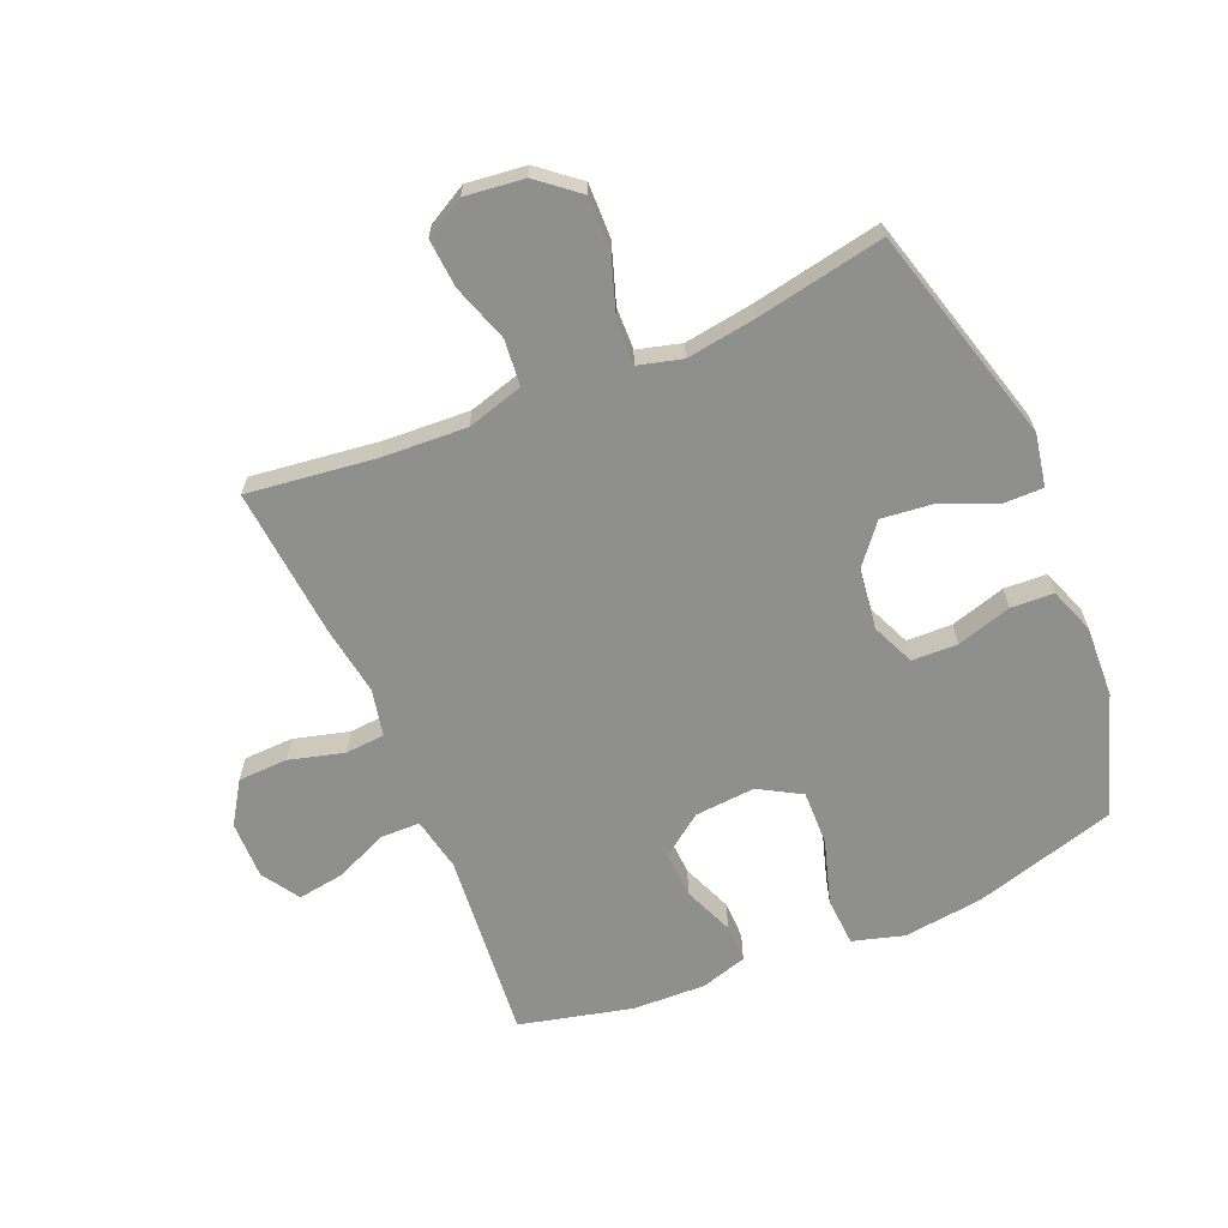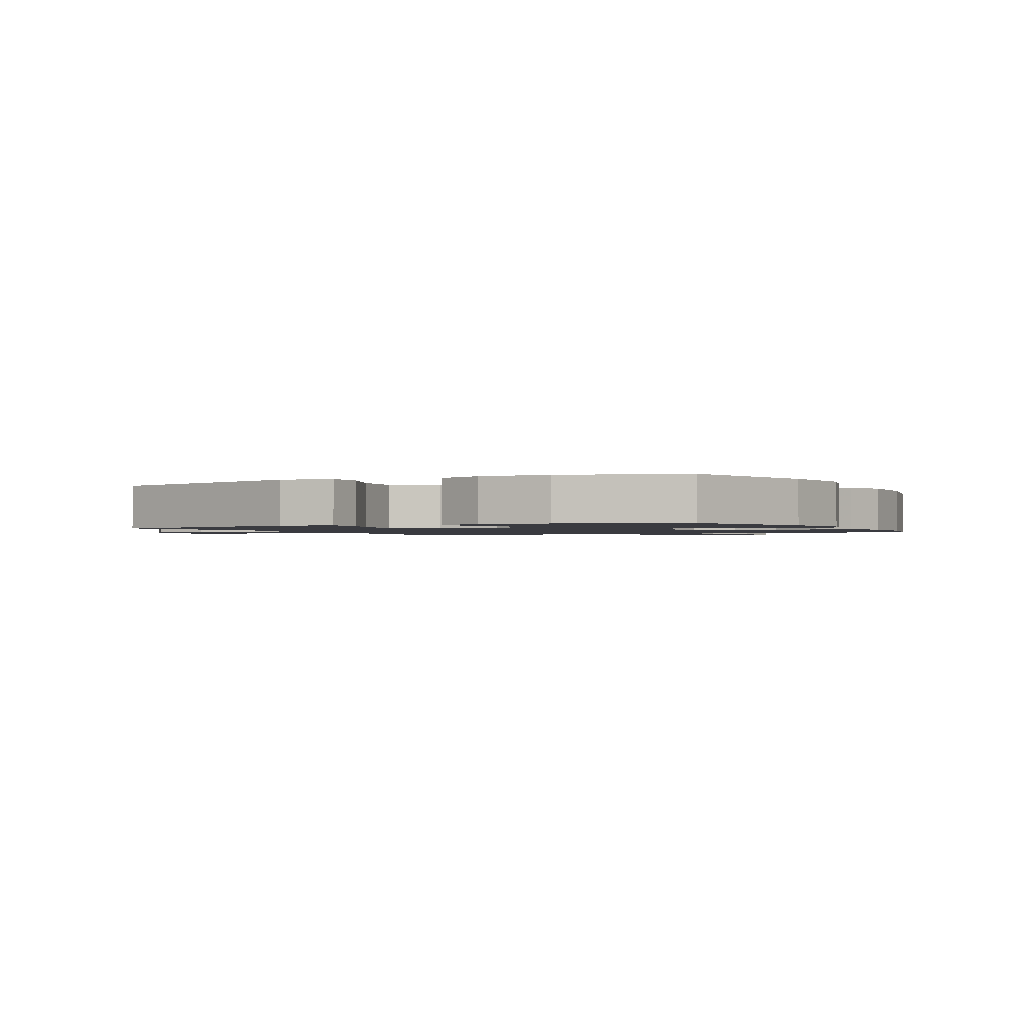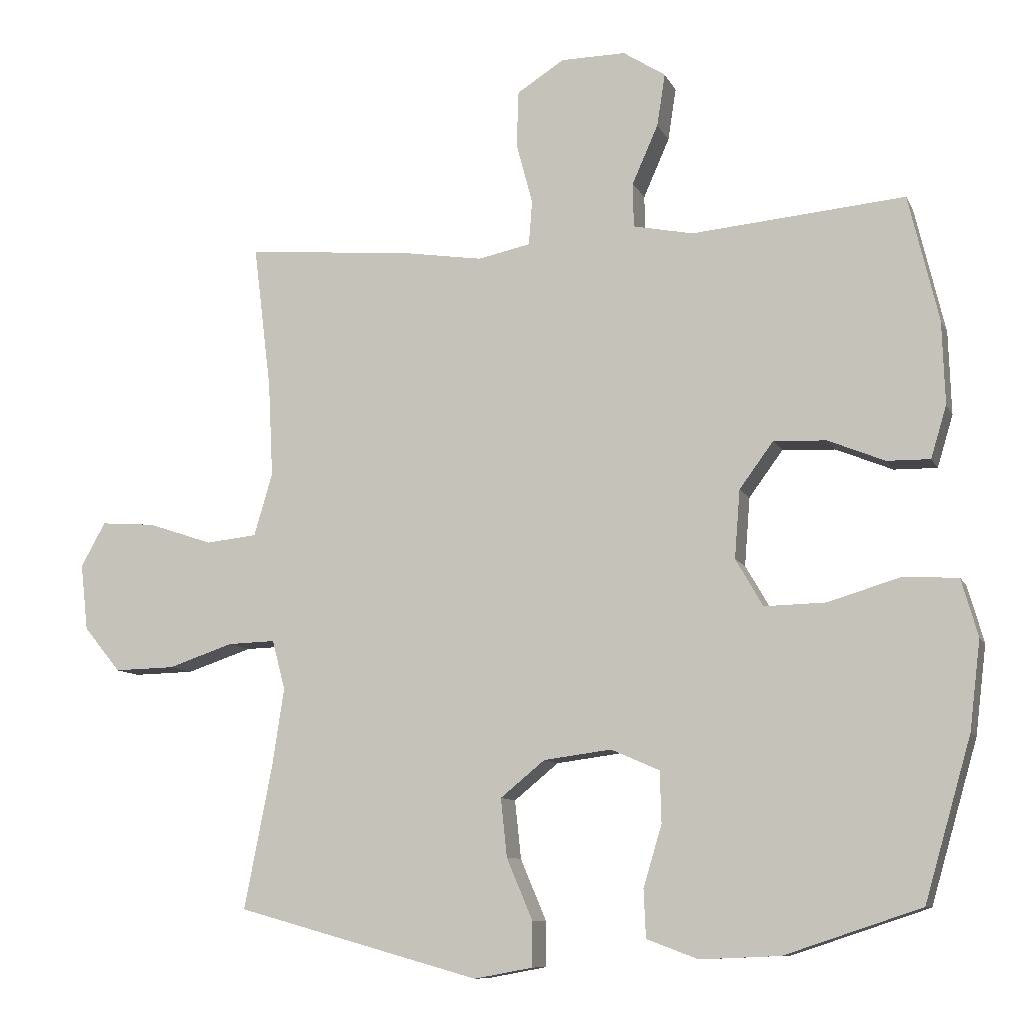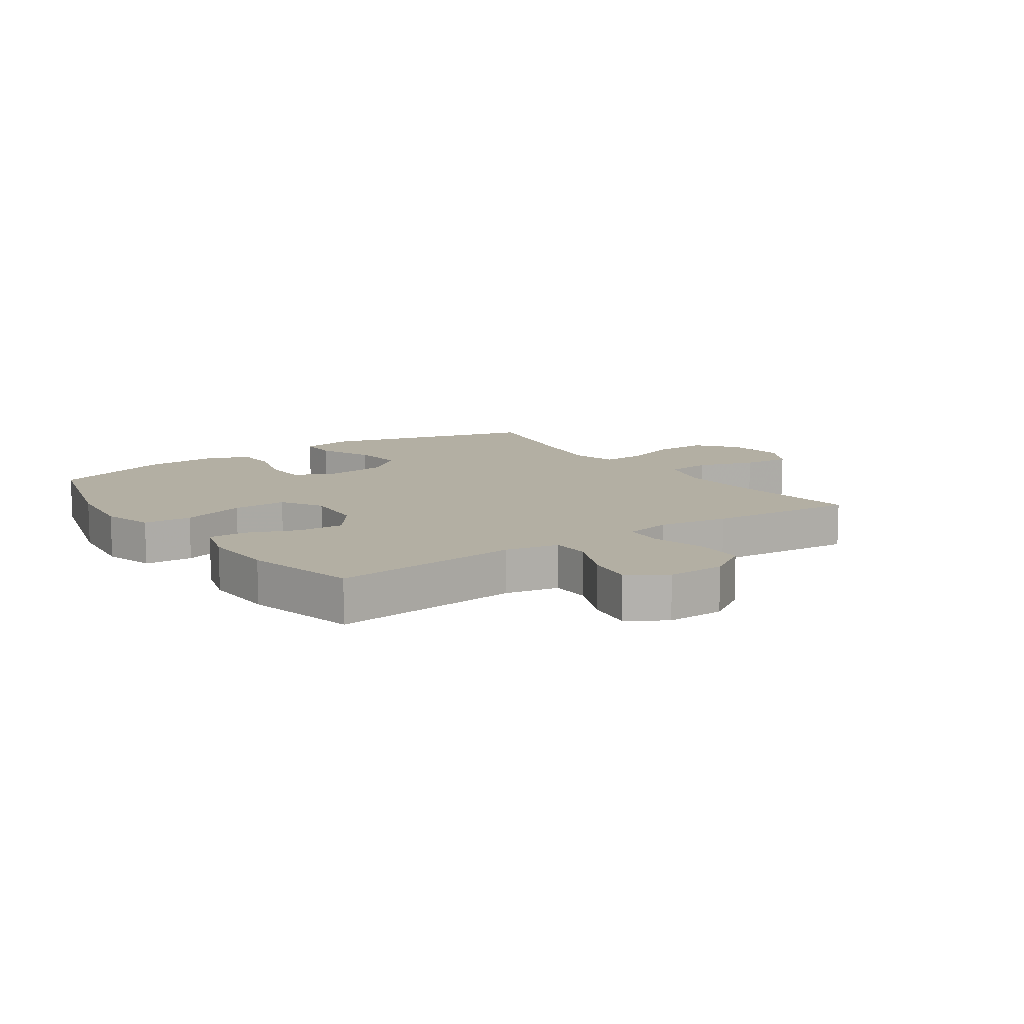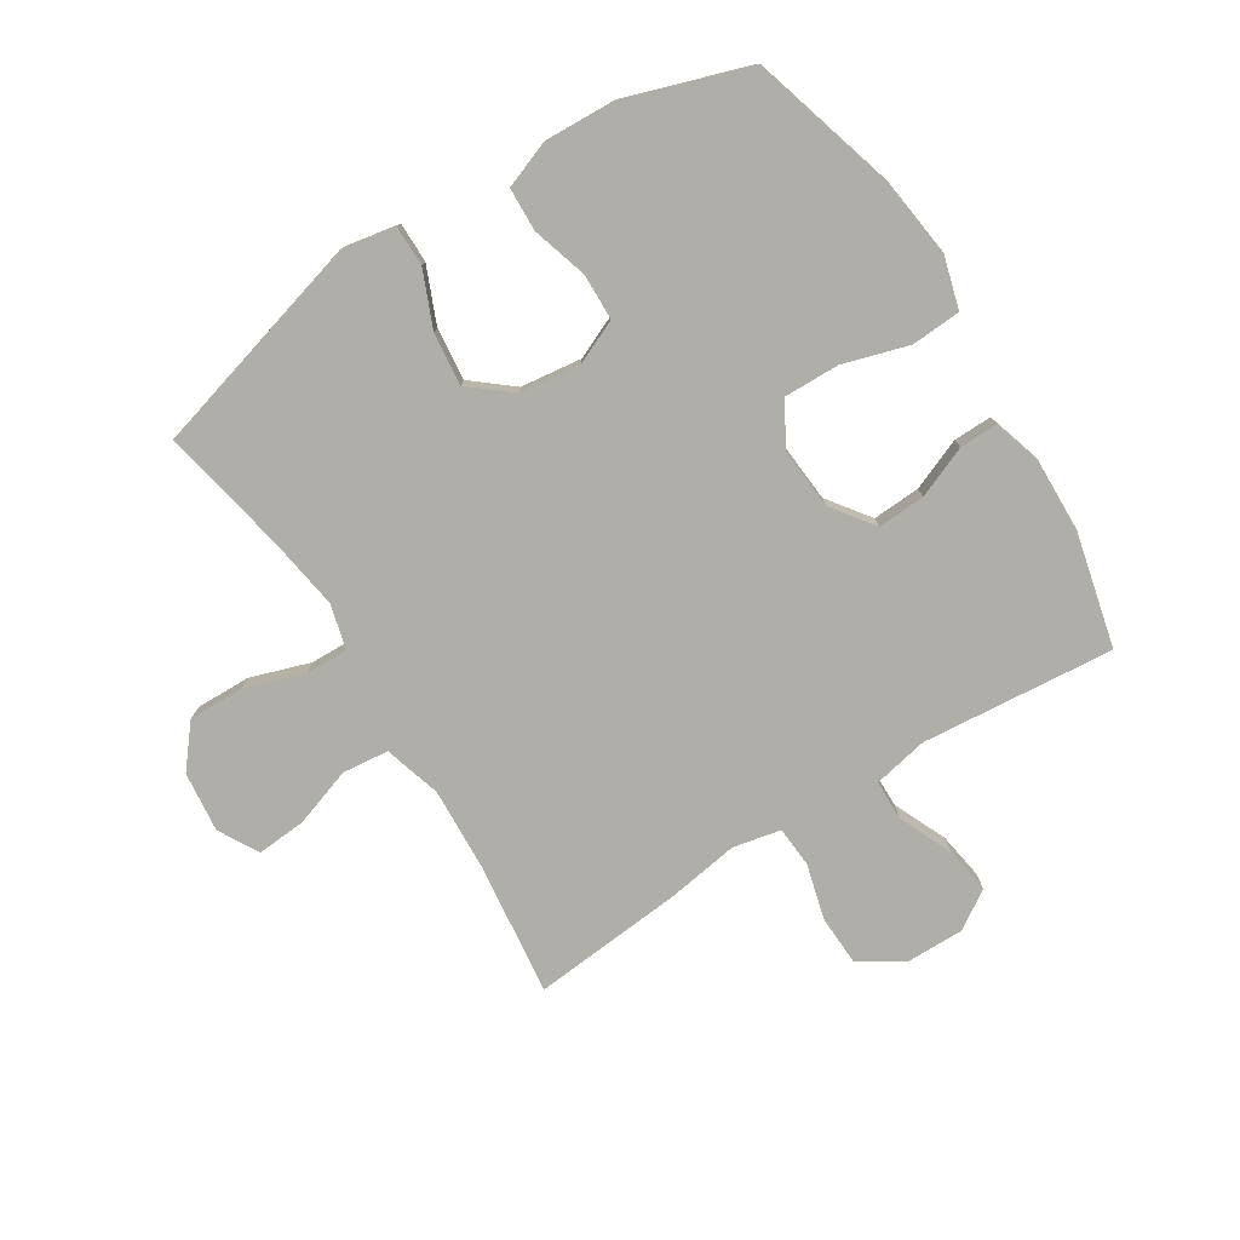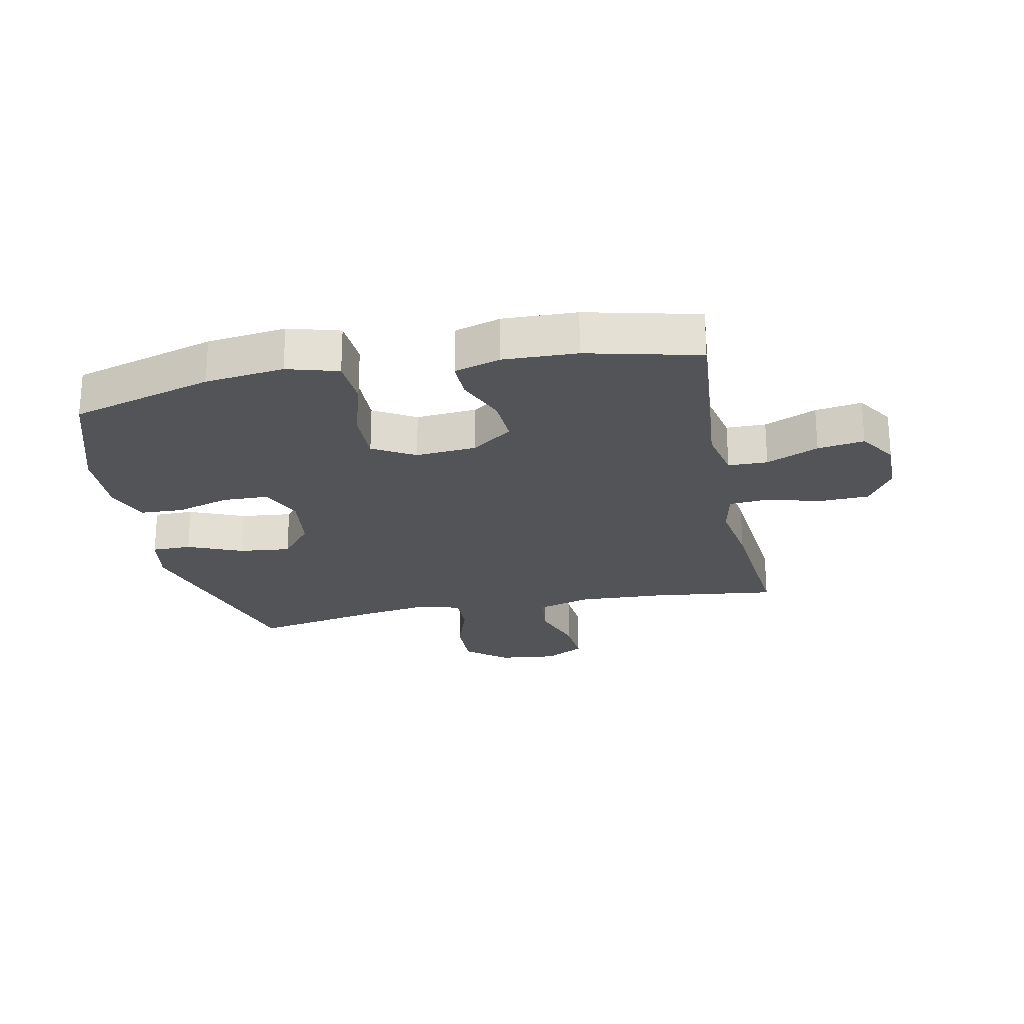
<metadata>
{"format":"obj","ext":"obj","renderer":"f3d","projection":"perspective","resolution":1024,"background":"white","views":[{"elev":-65.1,"azim":112.8,"up":"+Y"},{"elev":-1.4,"azim":-152.5,"up":"+Y"},{"elev":-9.6,"azim":-163.0,"up":"+Z"},{"elev":11.1,"azim":-35.0,"up":"+Y"},{"elev":-77.5,"azim":-147.8,"up":"+Y"},{"elev":-23.5,"azim":-78.4,"up":"+Y"}]}
</metadata>
<code>
v -0.5 0.07 -0.5
v -0.568 0.07 -0.265
v -0.584 0.07 -0.135
v -0.56 0.07 -0.051
v -0.48 0.07 -0.046
v -0.374 0.07 -0.078
v -0.284 0.07 -0.08
v -0.244 0.07 -0.011
v -0.252 0.07 0.089
v -0.302 0.07 0.157
v -0.379 0.07 0.153
v -0.462 0.07 0.119
v -0.525 0.07 0.118
v -0.548 0.07 0.194
v -0.544 0.07 0.315
v -0.5 0.07 0.5
v -0.188 0.07 0.472
v -0.1 0.07 0.49
v -0.099 0.07 0.555
v -0.137 0.07 0.641
v -0.149 0.07 0.718
v -0.087 0.07 0.758
v 0.008 0.07 0.757
v 0.077 0.07 0.713
v 0.08 0.07 0.631
v 0.056 0.07 0.541
v 0.061 0.07 0.476
v 0.138 0.07 0.46
v 0.254 0.07 0.478
v 0.5 0.07 0.5
v 0.474 0.07 0.289
v 0.467 0.07 0.15
v 0.494 0.07 0.058
v 0.569 0.07 0.05
v 0.664 0.07 0.082
v 0.744 0.07 0.088
v 0.78 0.07 0.023
v 0.769 0.07 -0.074
v 0.715 0.07 -0.14
v 0.626 0.07 -0.138
v 0.53 0.07 -0.106
v 0.461 0.07 -0.104
v 0.442 0.07 -0.176
v 0.459 0.07 -0.289
v 0.5 0.07 -0.5
v 0.143 0.07 -0.599
v 0.057 0.07 -0.583
v 0.057 0.07 -0.518
v 0.095 0.07 -0.428
v 0.104 0.07 -0.343
v 0.039 0.07 -0.29
v -0.06 0.07 -0.277
v -0.131 0.07 -0.308
v -0.133 0.07 -0.383
v -0.106 0.07 -0.473
v -0.109 0.07 -0.543
v -0.184 0.07 -0.571
v -0.301 0.07 -0.566
v -0.5 0 -0.5
v -0.568 0 -0.265
v -0.584 0 -0.135
v -0.56 0 -0.051
v -0.48 0 -0.046
v -0.374 0 -0.078
v -0.284 0 -0.08
v -0.244 0 -0.011
v -0.252 0 0.089
v -0.302 0 0.157
v -0.379 0 0.153
v -0.462 0 0.119
v -0.525 0 0.118
v -0.548 0 0.194
v -0.544 0 0.315
v -0.5 0 0.5
v -0.188 0 0.472
v -0.1 0 0.49
v -0.099 0 0.555
v -0.137 0 0.641
v -0.149 0 0.718
v -0.087 0 0.758
v 0.008 0 0.757
v 0.077 0 0.713
v 0.08 0 0.631
v 0.056 0 0.541
v 0.061 0 0.476
v 0.138 0 0.46
v 0.254 0 0.478
v 0.5 0 0.5
v 0.474 0 0.289
v 0.467 0 0.15
v 0.494 0 0.058
v 0.569 0 0.05
v 0.664 0 0.082
v 0.744 0 0.088
v 0.78 0 0.023
v 0.769 0 -0.074
v 0.715 0 -0.14
v 0.626 0 -0.138
v 0.53 0 -0.106
v 0.461 0 -0.104
v 0.442 0 -0.176
v 0.459 0 -0.289
v 0.5 0 -0.5
v 0.143 0 -0.599
v 0.057 0 -0.583
v 0.057 0 -0.518
v 0.095 0 -0.428
v 0.104 0 -0.343
v 0.039 0 -0.29
v -0.06 0 -0.277
v -0.131 0 -0.308
v -0.133 0 -0.383
v -0.106 0 -0.473
v -0.109 0 -0.543
v -0.184 0 -0.571
v -0.301 0 -0.566
f 54 55 56 57
f 53 54 57 58
f 46 47 48 49
f 44 45 46 49
f 43 44 49 50
f 42 43 50 51
f 38 39 40 41
f 38 41 42
f 37 38 42
f 34 35 36 37
f 33 34 37 42
f 32 33 42 51
f 28 29 30 31
f 27 28 31 32
f 23 24 25 26
f 23 26 27
f 22 23 27
f 19 20 21 22
f 18 19 22 27
f 17 18 27 32
f 11 12 13 14
f 10 11 14 15
f 3 4 5 6
f 3 6 7
f 2 3 7
f 53 58 1 2
f 52 53 2 7
f 51 52 7 8
f 32 51 8 9
f 17 32 9 10
f 10 15 16 17
f 115 114 113 112
f 116 115 112 111
f 107 106 105 104
f 107 104 103 102
f 108 107 102 101
f 109 108 101 100
f 99 98 97 96
f 100 99 96
f 100 96 95
f 95 94 93 92
f 100 95 92 91
f 109 100 91 90
f 89 88 87 86
f 90 89 86 85
f 84 83 82 81
f 85 84 81
f 85 81 80
f 80 79 78 77
f 85 80 77 76
f 90 85 76 75
f 72 71 70 69
f 73 72 69 68
f 64 63 62 61
f 65 64 61
f 65 61 60
f 60 59 116 111
f 65 60 111 110
f 66 65 110 109
f 67 66 109 90
f 68 67 90 75
f 75 74 73 68
f 1 59 60 2
f 2 60 61 3
f 3 61 62 4
f 4 62 63 5
f 5 63 64 6
f 6 64 65 7
f 7 65 66 8
f 8 66 67 9
f 9 67 68 10
f 10 68 69 11
f 11 69 70 12
f 12 70 71 13
f 13 71 72 14
f 14 72 73 15
f 15 73 74 16
f 16 74 75 17
f 17 75 76 18
f 18 76 77 19
f 19 77 78 20
f 20 78 79 21
f 21 79 80 22
f 22 80 81 23
f 23 81 82 24
f 24 82 83 25
f 25 83 84 26
f 26 84 85 27
f 27 85 86 28
f 28 86 87 29
f 29 87 88 30
f 30 88 89 31
f 31 89 90 32
f 32 90 91 33
f 33 91 92 34
f 34 92 93 35
f 35 93 94 36
f 36 94 95 37
f 37 95 96 38
f 38 96 97 39
f 39 97 98 40
f 40 98 99 41
f 41 99 100 42
f 42 100 101 43
f 43 101 102 44
f 44 102 103 45
f 45 103 104 46
f 46 104 105 47
f 47 105 106 48
f 48 106 107 49
f 49 107 108 50
f 50 108 109 51
f 51 109 110 52
f 52 110 111 53
f 53 111 112 54
f 54 112 113 55
f 55 113 114 56
f 56 114 115 57
f 57 115 116 58
f 58 116 59 1

</code>
